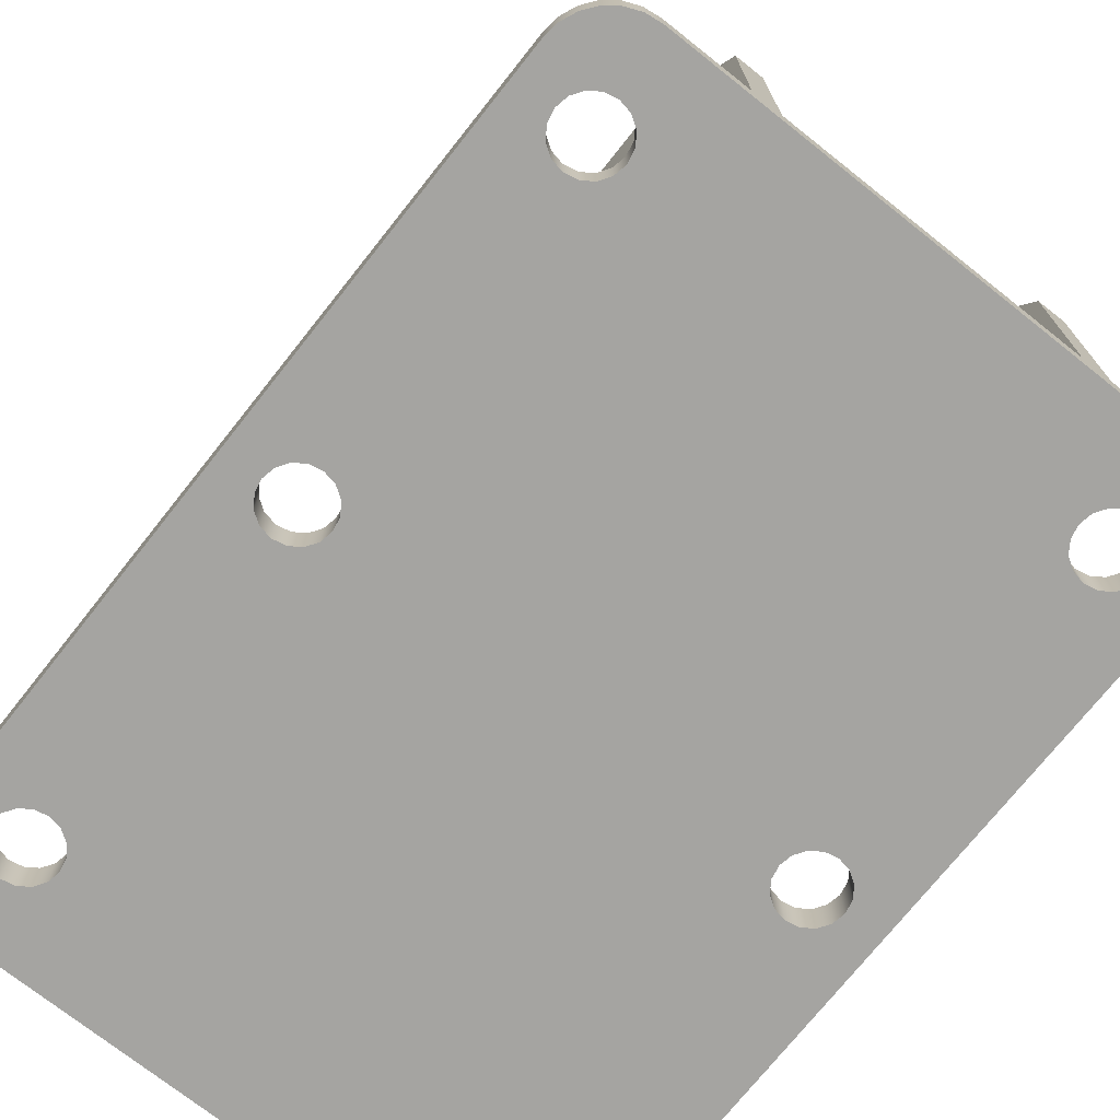
<metadata>
{"format":"obj","ext":"obj","renderer":"f3d","projection":"perspective","resolution":1024,"background":"white","views":[{"elev":-73.2,"azim":-38.4,"up":"+Y"}]}
</metadata>
<code>
g Sólido1
v -0.068 0 -0.0815
v -0.068 0 0.0815
v -0.068 0.008 -0.0815
v -0.068 0.008 0.0815
v -0.06756 0 -0.08486
v -0.06756 0 0.08486
v -0.06756 0.008 -0.08486
v -0.06756 0.008 0.08486
v -0.06626 0 -0.088
v -0.06626 0 0.088
v -0.06626 0.008 -0.088
v -0.06626 0.008 0.088
v -0.06419 0 -0.09069
v -0.06419 0 0.09069
v -0.06419 0.008 -0.09069
v -0.06419 0.008 0.09069
v -0.0615 0 -0.09276
v -0.0615 0 0.09276
v -0.0615 0.008 -0.09276
v -0.0615 0.008 0.09276
v -0.06 0 -0.0745
v -0.06 0 0
v -0.06 0 0.0745
v -0.06 0.008 -0.0745
v -0.06 0.008 0
v -0.06 0.008 0.0745
v -0.05947 0 -0.07718
v -0.05947 0 -0.07182
v -0.05947 0 -0.002679
v -0.05947 0 0.002679
v -0.05947 0 0.07182
v -0.05947 0 0.07718
v -0.05947 0.008 -0.07718
v -0.05947 0.008 -0.07182
v -0.05947 0.008 -0.002679
v -0.05947 0.008 0.002679
v -0.05947 0.008 0.07182
v -0.05947 0.008 0.07718
v -0.05837 0 -0.09406
v -0.05837 0 0.09406
v -0.05837 0.008 -0.09406
v -0.05837 0.008 0.09406
v -0.05795 0 -0.07945
v -0.05795 0 -0.06955
v -0.05795 0 -0.00495
v -0.05795 0 0.00495
v -0.05795 0 0.06955
v -0.05795 0 0.07945
v -0.05795 0.008 -0.07945
v -0.05795 0.008 -0.06955
v -0.05795 0.008 -0.00495
v -0.05795 0.008 0.00495
v -0.05795 0.008 0.06955
v -0.05795 0.008 0.07945
v -0.05568 0 -0.08097
v -0.05568 0 -0.06803
v -0.05568 0 -0.006467
v -0.05568 0 0.006467
v -0.05568 0 0.06803
v -0.05568 0 0.08097
v -0.05568 0.008 -0.08097
v -0.05568 0.008 -0.06803
v -0.05568 0.008 -0.006467
v -0.05568 0.008 0.006467
v -0.05568 0.008 0.06803
v -0.05568 0.008 0.08097
v -0.055 0 -0.0945
v -0.055 0 0.0945
v -0.055 0.008 -0.0945
v -0.055 0.008 0.0945
v -0.053 0 -0.0815
v -0.053 0 -0.0675
v -0.053 0 -0.007
v -0.053 0 0.007
v -0.053 0 0.0675
v -0.053 0 0.0815
v -0.053 0.008 -0.0815
v -0.053 0.008 -0.0675
v -0.053 0.008 -0.007
v -0.053 0.008 0.007
v -0.053 0.008 0.0675
v -0.053 0.008 0.0815
v -0.05032 0 -0.08097
v -0.05032 0 -0.06803
v -0.05032 0 -0.006467
v -0.05032 0 0.006467
v -0.05032 0 0.06803
v -0.05032 0 0.08097
v -0.05032 0.008 -0.08097
v -0.05032 0.008 -0.06803
v -0.05032 0.008 -0.006467
v -0.05032 0.008 0.006467
v -0.05032 0.008 0.06803
v -0.05032 0.008 0.08097
v -0.04805 0 -0.07945
v -0.04805 0 -0.06955
v -0.04805 0 -0.00495
v -0.04805 0 0.00495
v -0.04805 0 0.06955
v -0.04805 0 0.07945
v -0.04805 0.008 -0.07945
v -0.04805 0.008 -0.06955
v -0.04805 0.008 -0.00495
v -0.04805 0.008 0.00495
v -0.04805 0.008 0.06955
v -0.04805 0.008 0.07945
v -0.04653 0 -0.07718
v -0.04653 0 -0.07182
v -0.04653 0 -0.002679
v -0.04653 0 0.002679
v -0.04653 0 0.07182
v -0.04653 0 0.07718
v -0.04653 0.008 -0.07718
v -0.04653 0.008 -0.07182
v -0.04653 0.008 -0.002679
v -0.04653 0.008 0.002679
v -0.04653 0.008 0.07182
v -0.04653 0.008 0.07718
v -0.046 0 -0.0745
v -0.046 0 0
v -0.046 0 0.0745
v -0.046 0.008 -0.0745
v -0.046 0.008 0
v -0.046 0.008 0.0745
v -0.037 0.008 -0.0945
v -0.037 0.008 0.0945
v -0.037 0.023 -0.0945
v -0.037 0.053 0.0945
v -0.037 0.073 0.0391
v -0.037 0.073 0.0591
v -0.037 0.081 0.009409
v -0.037 0.081 0.0391
v -0.037 0.103 0.0591
v -0.037 0.103 0.0741
v -0.036 0.073 0.0391
v -0.036 0.073 0.0591
v -0.036 0.081 0.0391
v -0.036 0.103 0.0591
v -0.036 0.106 0.0391
v -0.036 0.106 0.0591
v -0.031 0.008 -0.0945
v -0.031 0.008 0.0945
v -0.031 0.023 -0.0945
v -0.031 0.025 0.0391
v -0.031 0.025 0.0591
v -0.031 0.053 0.0945
v -0.031 0.081 0.009409
v -0.031 0.081 0.0391
v -0.031 0.103 0.0591
v -0.031 0.103 0.0741
v -0.02512 0.1391 0.0391
v -0.02512 0.1391 0.0591
v -0.02294 0.144 0.0391
v -0.02294 0.144 0.0591
v -0.01983 0.1485 0.0391
v -0.01983 0.1485 0.0591
v -0.0185 0.025 0.0391
v -0.0185 0.025 0.0591
v -0.0162 0.02454 0.0391
v -0.0162 0.02454 0.0591
v -0.01592 0.1522 0.0391
v -0.01592 0.1522 0.0591
v -0.01426 0.02324 0.0391
v -0.01426 0.02324 0.0591
v -0.0135 0.1235 0.0391
v -0.0135 0.1235 0.0591
v -0.0135 0.1335 0.0391
v -0.0135 0.1335 0.0591
v -0.01299 0.12 0.0391
v -0.01299 0.12 0.0591
v -0.01299 0.137 0.0391
v -0.01299 0.137 0.0591
v -0.01296 0.0213 0.0391
v -0.01296 0.0213 0.0591
v -0.0125 0.008 0.0391
v -0.0125 0.008 0.0591
v -0.0125 0.019 0.0391
v -0.0125 0.019 0.0591
v -0.01152 0.1167 0.0391
v -0.01152 0.1167 0.0591
v -0.01152 0.1403 0.0391
v -0.01152 0.1403 0.0591
v -0.01136 0.1551 0.0391
v -0.01136 0.1551 0.0591
v -0.009186 0.1141 0.0391
v -0.009186 0.1141 0.0591
v -0.009186 0.1429 0.0391
v -0.009186 0.1429 0.0591
v -0.006314 0.157 0.0391
v -0.006314 0.157 0.0591
v -0.006193 0.1121 0.0391
v -0.006193 0.1121 0.0591
v -0.006193 0.1449 0.0391
v -0.006193 0.1449 0.0591
v -0.002779 0.1111 0.0391
v -0.002779 0.1111 0.0591
v -0.002779 0.1459 0.0391
v -0.002779 0.1459 0.0591
v -0.000992 0.1579 0.0391
v -0.000992 0.1579 0.0591
v 0.000779 0.1111 0.0391
v 0.000779 0.1111 0.0591
v 0.000779 0.1459 0.0391
v 0.000779 0.1459 0.0591
v 0.004193 0.1121 0.0391
v 0.004193 0.1121 0.0591
v 0.004193 0.1449 0.0391
v 0.004193 0.1449 0.0591
v 0.004408 0.1578 0.0391
v 0.004408 0.1578 0.0591
v 0.007186 0.1141 0.0391
v 0.007186 0.1141 0.0591
v 0.007186 0.1429 0.0391
v 0.007186 0.1429 0.0591
v 0.009516 0.1167 0.0391
v 0.009516 0.1167 0.0591
v 0.009516 0.1403 0.0391
v 0.009516 0.1403 0.0591
v 0.009676 0.1566 0.0391
v 0.009676 0.1566 0.0591
v 0.01099 0.12 0.0391
v 0.01099 0.12 0.0591
v 0.01099 0.137 0.0391
v 0.01099 0.137 0.0591
v 0.0115 0.1235 0.0391
v 0.0115 0.1235 0.0591
v 0.0115 0.1335 0.0391
v 0.0115 0.1335 0.0591
v 0.0125 0.008 0.0391
v 0.0125 0.008 0.0591
v 0.0125 0.019 0.0391
v 0.0125 0.019 0.0591
v 0.01296 0.0213 0.0391
v 0.01296 0.0213 0.0591
v 0.01426 0.02324 0.0391
v 0.01426 0.02324 0.0591
v 0.01461 0.1544 0.0391
v 0.01461 0.1544 0.0591
v 0.0162 0.02454 0.0391
v 0.0162 0.02454 0.0591
v 0.0185 0.025 0.0391
v 0.0185 0.025 0.0591
v 0.01902 0.1513 0.0391
v 0.01902 0.1513 0.0591
v 0.02273 0.1474 0.0391
v 0.02273 0.1474 0.0591
v 0.02561 0.1428 0.0391
v 0.02561 0.1428 0.0591
v 0.02753 0.1377 0.0391
v 0.02753 0.1377 0.0591
v 0.031 0.008 -0.0945
v 0.031 0.008 0.0945
v 0.031 0.023 -0.0945
v 0.031 0.025 0.0391
v 0.031 0.025 0.0591
v 0.031 0.053 0.0945
v 0.031 0.081 0.009409
v 0.031 0.081 0.0391
v 0.031 0.103 0.0591
v 0.031 0.103 0.0741
v 0.036 0.073 0.0391
v 0.036 0.073 0.0591
v 0.036 0.081 0.0391
v 0.036 0.103 0.0591
v 0.036 0.1067 0.0391
v 0.036 0.1067 0.0591
v 0.037 0.008 -0.0945
v 0.037 0.008 0.0945
v 0.037 0.023 -0.0945
v 0.037 0.053 0.0945
v 0.037 0.073 0.0391
v 0.037 0.073 0.0591
v 0.037 0.081 0.009409
v 0.037 0.081 0.0391
v 0.037 0.103 0.0591
v 0.037 0.103 0.0741
v 0.046 0 -0.0745
v 0.046 0 0
v 0.046 0 0.0745
v 0.046 0.008 -0.0745
v 0.046 0.008 0
v 0.046 0.008 0.0745
v 0.04653 0 -0.07718
v 0.04653 0 -0.07182
v 0.04653 0 -0.002679
v 0.04653 0 0.002679
v 0.04653 0 0.07182
v 0.04653 0 0.07718
v 0.04653 0.008 -0.07718
v 0.04653 0.008 -0.07182
v 0.04653 0.008 -0.002679
v 0.04653 0.008 0.002679
v 0.04653 0.008 0.07182
v 0.04653 0.008 0.07718
v 0.04805 0 -0.07945
v 0.04805 0 -0.06955
v 0.04805 0 -0.00495
v 0.04805 0 0.00495
v 0.04805 0 0.06955
v 0.04805 0 0.07945
v 0.04805 0.008 -0.07945
v 0.04805 0.008 -0.06955
v 0.04805 0.008 -0.00495
v 0.04805 0.008 0.00495
v 0.04805 0.008 0.06955
v 0.04805 0.008 0.07945
v 0.05032 0 -0.08097
v 0.05032 0 -0.06803
v 0.05032 0 -0.006467
v 0.05032 0 0.006467
v 0.05032 0 0.06803
v 0.05032 0 0.08097
v 0.05032 0.008 -0.08097
v 0.05032 0.008 -0.06803
v 0.05032 0.008 -0.006467
v 0.05032 0.008 0.006467
v 0.05032 0.008 0.06803
v 0.05032 0.008 0.08097
v 0.053 0 -0.0815
v 0.053 0 -0.0675
v 0.053 0 -0.007
v 0.053 0 0.007
v 0.053 0 0.0675
v 0.053 0 0.0815
v 0.053 0.008 -0.0815
v 0.053 0.008 -0.0675
v 0.053 0.008 -0.007
v 0.053 0.008 0.007
v 0.053 0.008 0.0675
v 0.053 0.008 0.0815
v 0.055 0 -0.0945
v 0.055 0 0.0945
v 0.055 0.008 -0.0945
v 0.055 0.008 0.0945
v 0.05568 0 -0.08097
v 0.05568 0 -0.06803
v 0.05568 0 -0.006467
v 0.05568 0 0.006467
v 0.05568 0 0.06803
v 0.05568 0 0.08097
v 0.05568 0.008 -0.08097
v 0.05568 0.008 -0.06803
v 0.05568 0.008 -0.006467
v 0.05568 0.008 0.006467
v 0.05568 0.008 0.06803
v 0.05568 0.008 0.08097
v 0.05795 0 -0.07945
v 0.05795 0 -0.06955
v 0.05795 0 -0.00495
v 0.05795 0 0.00495
v 0.05795 0 0.06955
v 0.05795 0 0.07945
v 0.05795 0.008 -0.07945
v 0.05795 0.008 -0.06955
v 0.05795 0.008 -0.00495
v 0.05795 0.008 0.00495
v 0.05795 0.008 0.06955
v 0.05795 0.008 0.07945
v 0.05837 0 -0.09406
v 0.05837 0 0.09406
v 0.05837 0.008 -0.09406
v 0.05837 0.008 0.09406
v 0.05947 0 -0.07718
v 0.05947 0 -0.07182
v 0.05947 0 -0.002679
v 0.05947 0 0.002679
v 0.05947 0 0.07182
v 0.05947 0 0.07718
v 0.05947 0.008 -0.07718
v 0.05947 0.008 -0.07182
v 0.05947 0.008 -0.002679
v 0.05947 0.008 0.002679
v 0.05947 0.008 0.07182
v 0.05947 0.008 0.07718
v 0.06 0 -0.0745
v 0.06 0 0
v 0.06 0 0.0745
v 0.06 0.008 -0.0745
v 0.06 0.008 0
v 0.06 0.008 0.0745
v 0.0615 0 -0.09276
v 0.0615 0 0.09276
v 0.0615 0.008 -0.09276
v 0.0615 0.008 0.09276
v 0.06419 0 -0.09069
v 0.06419 0 0.09069
v 0.06419 0.008 -0.09069
v 0.06419 0.008 0.09069
v 0.06626 0 -0.088
v 0.06626 0 0.088
v 0.06626 0.008 -0.088
v 0.06626 0.008 0.088
v 0.06756 0 -0.08486
v 0.06756 0 0.08486
v 0.06756 0.008 -0.08486
v 0.06756 0.008 0.08486
v 0.068 0 -0.0815
v 0.068 0 0.0815
v 0.068 0.008 -0.0815
v 0.068 0.008 0.0815
f 229 231 230
f 230 231 232
f 241 254 242
f 242 254 255
f 231 233 232
f 232 233 234
f 234 233 235
f 234 235 236
f 236 235 239
f 236 239 240
f 240 239 241
f 240 241 242
f 177 175 178
f 178 175 176
f 157 159 158
f 158 159 160
f 160 159 163
f 160 163 164
f 164 163 173
f 164 173 174
f 174 173 177
f 174 177 178
f 144 157 145
f 145 157 158
f 151 139 152
f 152 139 140
f 250 249 248
f 248 249 247
f 248 247 245
f 248 245 246
f 246 245 243
f 246 243 244
f 244 243 237
f 244 237 238
f 238 237 219
f 238 219 220
f 220 219 209
f 220 209 210
f 210 209 199
f 210 199 200
f 200 199 189
f 200 189 190
f 190 189 183
f 190 183 184
f 184 183 161
f 184 161 162
f 162 161 155
f 162 155 156
f 156 155 153
f 156 153 154
f 154 153 151
f 154 151 152
f 265 249 266
f 266 249 250
f 227 225 228
f 228 225 226
f 168 167 172
f 172 167 171
f 172 171 181
f 172 181 182
f 182 181 187
f 182 187 188
f 188 187 193
f 188 193 194
f 194 193 197
f 194 197 198
f 198 197 203
f 198 203 204
f 204 203 207
f 204 207 208
f 208 207 213
f 208 213 214
f 214 213 217
f 214 217 218
f 218 217 223
f 218 223 224
f 224 223 227
f 224 227 228
f 165 167 166
f 166 167 168
f 226 225 222
f 222 225 221
f 222 221 215
f 222 215 216
f 216 215 211
f 216 211 212
f 212 211 205
f 212 205 206
f 206 205 201
f 206 201 202
f 202 201 195
f 202 195 196
f 196 195 191
f 196 191 192
f 192 191 185
f 192 185 186
f 186 185 179
f 186 179 180
f 180 179 169
f 180 169 170
f 170 169 165
f 170 165 166
f 252 251 229
f 229 251 141
f 229 141 175
f 175 141 142
f 175 142 176
f 176 142 230
f 230 142 252
f 230 252 229
f 266 264 265
f 265 264 263
f 263 264 262
f 263 262 261
f 229 175 231
f 231 175 177
f 231 177 233
f 233 177 173
f 233 173 235
f 235 173 163
f 235 163 201
f 201 163 195
f 195 163 191
f 191 163 159
f 191 159 148
f 148 159 157
f 148 157 144
f 137 139 148
f 148 139 169
f 148 169 179
f 139 151 169
f 169 151 165
f 165 151 167
f 167 151 153
f 167 153 155
f 167 155 171
f 171 155 161
f 171 161 181
f 181 161 183
f 181 183 187
f 187 183 193
f 193 183 189
f 193 189 197
f 197 189 199
f 197 199 203
f 203 199 209
f 203 209 207
f 207 209 219
f 207 219 213
f 213 219 217
f 217 219 237
f 217 237 223
f 223 237 243
f 223 243 227
f 227 243 245
f 227 245 247
f 247 249 227
f 227 249 225
f 225 249 221
f 221 249 265
f 221 265 258
f 258 265 263
f 254 241 258
f 258 241 239
f 258 239 205
f 205 239 235
f 205 235 201
f 179 185 148
f 148 185 191
f 205 211 258
f 258 211 215
f 258 215 221
f 140 139 138
f 138 139 137
f 138 137 136
f 136 137 135
f 255 259 242
f 242 259 240
f 240 259 212
f 240 212 206
f 264 266 259
f 259 266 250
f 259 250 226
f 226 250 228
f 228 250 248
f 228 248 246
f 246 244 228
f 228 244 224
f 224 244 238
f 224 238 218
f 218 238 220
f 218 220 214
f 214 220 208
f 208 220 210
f 208 210 204
f 204 210 200
f 204 200 198
f 198 200 190
f 198 190 194
f 194 190 184
f 194 184 188
f 188 184 182
f 182 184 162
f 182 162 172
f 172 162 156
f 172 156 168
f 168 156 154
f 168 154 152
f 140 149 152
f 152 149 166
f 152 166 168
f 140 138 149
f 145 158 149
f 149 158 186
f 149 186 180
f 158 160 186
f 186 160 192
f 192 160 164
f 192 164 196
f 196 164 202
f 202 164 236
f 202 236 206
f 206 236 240
f 236 164 234
f 234 164 174
f 234 174 232
f 232 174 178
f 232 178 230
f 230 178 176
f 226 222 259
f 259 222 216
f 259 216 212
f 180 170 149
f 149 170 166
f 263 261 274
f 274 261 271
f 261 262 271
f 271 262 272
f 141 143 144
f 144 143 147
f 144 147 148
f 141 144 142
f 142 144 145
f 142 145 146
f 146 145 149
f 146 149 150
f 138 136 133
f 133 136 130
f 136 135 130
f 130 135 129
f 135 137 129
f 129 137 132
f 132 137 131
f 131 137 147
f 147 137 148
f 258 263 257
f 257 263 273
f 273 263 274
f 127 131 143
f 143 131 147
f 253 257 269
f 269 257 273
f 262 264 272
f 272 264 275
f 134 128 150
f 150 128 146
f 260 256 276
f 276 256 270
f 253 269 251
f 251 269 267
f 251 267 331
f 331 267 333
f 331 67 251
f 251 67 141
f 141 67 125
f 141 125 143
f 143 125 127
f 67 69 125
f 258 257 254
f 254 257 253
f 254 253 251
f 251 252 254
f 254 252 255
f 255 252 256
f 255 256 259
f 259 256 260
f 133 130 134
f 134 130 128
f 128 130 129
f 128 129 126
f 126 129 127
f 126 127 125
f 132 131 129
f 129 131 127
f 275 276 272
f 272 276 270
f 272 270 271
f 271 270 268
f 271 268 269
f 269 268 267
f 269 273 271
f 271 273 274
f 275 264 276
f 276 264 260
f 260 264 259
f 149 138 150
f 150 138 134
f 134 138 133
f 37 4 26
f 26 4 8
f 26 8 12
f 53 52 37
f 37 52 36
f 37 36 4
f 4 36 25
f 4 25 3
f 3 25 35
f 3 35 34
f 34 35 50
f 50 35 51
f 50 51 62
f 62 51 63
f 62 63 78
f 78 63 79
f 78 79 90
f 90 79 91
f 90 91 102
f 102 91 103
f 102 103 114
f 114 103 115
f 114 115 125
f 125 115 123
f 125 123 126
f 126 123 116
f 126 116 117
f 117 116 105
f 105 116 104
f 105 104 93
f 93 104 92
f 93 92 81
f 81 92 80
f 81 80 65
f 65 80 64
f 65 64 53
f 53 64 52
f 117 124 126
f 126 124 118
f 126 118 106
f 126 106 70
f 70 106 94
f 70 94 82
f 82 66 70
f 70 66 42
f 42 66 54
f 42 54 20
f 20 54 38
f 20 38 16
f 16 38 12
f 12 38 26
f 33 11 24
f 24 11 7
f 24 7 3
f 49 19 33
f 33 19 15
f 33 15 11
f 19 49 41
f 41 49 61
f 41 61 69
f 69 61 77
f 69 77 89
f 89 101 69
f 69 101 125
f 125 101 113
f 125 113 122
f 122 114 125
f 34 24 3
f 290 280 267
f 267 280 289
f 267 289 301
f 267 301 333
f 333 301 313
f 333 313 325
f 325 341 333
f 333 341 361
f 361 341 353
f 361 353 383
f 383 353 369
f 383 369 387
f 387 369 378
f 387 378 391
f 391 378 399
f 391 399 395
f 378 370 399
f 399 370 371
f 399 371 379
f 371 370 355
f 355 370 354
f 355 354 343
f 343 354 342
f 343 342 327
f 327 342 326
f 327 326 315
f 315 326 314
f 315 314 303
f 303 314 302
f 303 302 291
f 291 302 290
f 291 290 267
f 294 282 268
f 268 282 293
f 268 293 292
f 292 293 304
f 304 293 305
f 304 305 316
f 316 305 317
f 316 317 328
f 328 317 329
f 328 329 344
f 344 329 345
f 344 345 356
f 356 345 357
f 356 357 372
f 372 357 373
f 372 373 400
f 400 373 380
f 400 380 392
f 392 380 388
f 388 380 374
f 388 374 384
f 384 374 358
f 384 358 362
f 362 358 346
f 362 346 334
f 334 346 330
f 334 330 318
f 318 306 334
f 334 306 268
f 268 306 294
f 291 267 281
f 281 267 268
f 281 268 292
f 399 379 400
f 400 379 372
f 392 396 400
f 38 32 26
f 26 32 23
f 26 23 37
f 37 23 31
f 37 31 53
f 53 31 47
f 53 47 65
f 65 47 59
f 65 59 81
f 81 59 75
f 81 75 93
f 93 75 87
f 93 87 105
f 105 87 99
f 105 99 117
f 117 99 111
f 117 111 124
f 124 111 121
f 124 121 118
f 118 121 112
f 118 112 106
f 106 112 100
f 106 100 94
f 94 100 88
f 94 88 82
f 82 88 76
f 82 76 66
f 66 76 60
f 66 60 54
f 54 60 48
f 54 48 38
f 38 48 32
f 34 28 24
f 24 28 21
f 24 21 33
f 33 21 27
f 33 27 49
f 49 27 43
f 49 43 61
f 61 43 55
f 61 55 77
f 77 55 71
f 77 71 89
f 89 71 83
f 89 83 101
f 101 83 95
f 101 95 113
f 113 95 107
f 113 107 122
f 122 107 119
f 122 119 114
f 114 119 108
f 114 108 102
f 102 108 96
f 102 96 90
f 90 96 84
f 90 84 78
f 78 84 72
f 78 72 62
f 62 72 56
f 62 56 50
f 50 56 44
f 50 44 34
f 34 44 28
f 290 284 280
f 280 284 277
f 280 277 289
f 289 277 283
f 289 283 301
f 301 283 295
f 301 295 313
f 313 295 307
f 313 307 325
f 325 307 319
f 325 319 341
f 341 319 335
f 341 335 353
f 353 335 347
f 353 347 369
f 369 347 363
f 369 363 378
f 378 363 375
f 378 375 370
f 370 375 364
f 370 364 354
f 354 364 348
f 354 348 342
f 342 348 336
f 342 336 326
f 326 336 320
f 326 320 314
f 314 320 308
f 314 308 302
f 302 308 296
f 302 296 290
f 290 296 284
f 294 288 282
f 282 288 279
f 282 279 293
f 293 279 287
f 293 287 305
f 305 287 299
f 305 299 317
f 317 299 311
f 317 311 329
f 329 311 323
f 329 323 345
f 345 323 339
f 345 339 357
f 357 339 351
f 357 351 373
f 373 351 367
f 373 367 380
f 380 367 377
f 380 377 374
f 374 377 368
f 374 368 358
f 358 368 352
f 358 352 346
f 346 352 340
f 346 340 330
f 330 340 324
f 330 324 318
f 318 324 312
f 318 312 306
f 306 312 300
f 306 300 294
f 294 300 288
f 36 30 25
f 25 30 22
f 25 22 35
f 35 22 29
f 35 29 51
f 51 29 45
f 51 45 63
f 63 45 57
f 63 57 79
f 79 57 73
f 79 73 91
f 91 73 85
f 91 85 103
f 103 85 97
f 103 97 115
f 115 97 109
f 115 109 123
f 123 109 120
f 123 120 116
f 116 120 110
f 116 110 104
f 104 110 98
f 104 98 92
f 92 98 86
f 92 86 80
f 80 86 74
f 80 74 64
f 64 74 58
f 64 58 52
f 52 58 46
f 52 46 36
f 36 46 30
f 292 286 281
f 281 286 278
f 281 278 291
f 291 278 285
f 291 285 303
f 303 285 297
f 303 297 315
f 315 297 309
f 315 309 327
f 327 309 321
f 327 321 343
f 343 321 337
f 343 337 355
f 355 337 349
f 355 349 371
f 371 349 365
f 371 365 379
f 379 365 376
f 379 376 372
f 372 376 366
f 372 366 356
f 356 366 350
f 356 350 344
f 344 350 338
f 344 338 328
f 328 338 322
f 328 322 316
f 316 322 310
f 316 310 304
f 304 310 298
f 304 298 292
f 292 298 286
f 69 67 41
f 41 67 39
f 41 39 17
f 41 17 19
f 19 17 13
f 19 13 15
f 15 13 9
f 15 9 11
f 11 9 5
f 11 5 7
f 7 5 1
f 7 1 3
f 399 397 395
f 395 397 393
f 395 393 389
f 395 389 391
f 391 389 385
f 391 385 387
f 387 385 381
f 387 381 383
f 383 381 359
f 383 359 361
f 361 359 331
f 361 331 333
f 398 397 400
f 400 397 399
f 334 332 362
f 362 332 360
f 362 360 382
f 362 382 384
f 384 382 386
f 384 386 388
f 388 386 390
f 388 390 392
f 392 390 394
f 392 394 396
f 396 394 398
f 396 398 400
f 270 256 268
f 268 256 252
f 268 252 332
f 332 252 142
f 332 142 68
f 68 142 126
f 68 126 70
f 146 128 142
f 142 128 126
f 332 334 268
f 4 2 8
f 8 2 6
f 8 6 10
f 8 10 12
f 12 10 14
f 12 14 16
f 16 14 18
f 16 18 20
f 20 18 40
f 20 40 42
f 42 40 68
f 42 68 70
f 1 2 3
f 3 2 4
f 1 22 2
f 2 22 30
f 2 30 31
f 31 30 47
f 47 30 46
f 47 46 59
f 59 46 58
f 59 58 75
f 75 58 74
f 75 74 87
f 87 74 86
f 87 86 99
f 99 86 98
f 99 98 111
f 111 98 110
f 111 110 287
f 287 110 286
f 287 286 299
f 299 286 298
f 299 298 311
f 311 298 310
f 311 310 323
f 323 310 322
f 323 322 339
f 339 322 338
f 339 338 351
f 351 338 350
f 351 350 367
f 367 350 366
f 367 366 398
f 398 366 376
f 398 376 397
f 397 376 365
f 397 365 364
f 364 365 348
f 348 365 349
f 348 349 336
f 336 349 337
f 336 337 320
f 320 337 321
f 320 321 308
f 308 321 309
f 308 309 296
f 296 309 297
f 296 297 284
f 284 297 285
f 284 285 108
f 108 285 109
f 108 109 96
f 96 109 97
f 96 97 84
f 84 97 85
f 84 85 72
f 72 85 73
f 72 73 56
f 56 73 57
f 56 57 44
f 44 57 45
f 44 45 28
f 28 45 29
f 28 29 1
f 1 29 22
f 5 27 1
f 1 27 21
f 1 21 28
f 5 9 27
f 27 9 43
f 43 9 13
f 43 13 17
f 43 17 55
f 55 17 39
f 55 39 67
f 331 283 67
f 67 283 107
f 67 107 95
f 359 335 331
f 331 335 319
f 331 319 307
f 359 381 335
f 335 381 347
f 347 381 385
f 347 385 389
f 347 389 363
f 363 389 393
f 363 393 397
f 394 368 398
f 398 368 377
f 398 377 367
f 394 390 368
f 368 390 352
f 352 390 386
f 352 386 382
f 352 382 340
f 340 382 360
f 340 360 332
f 68 288 332
f 332 288 300
f 332 300 312
f 40 60 68
f 68 60 76
f 68 76 88
f 40 18 60
f 60 18 48
f 48 18 14
f 48 14 10
f 48 10 32
f 32 10 6
f 32 6 2
f 286 110 278
f 278 110 120
f 278 120 109
f 285 278 109
f 288 112 279
f 279 112 121
f 279 121 111
f 312 324 332
f 332 324 340
f 287 279 111
f 284 108 277
f 277 108 119
f 277 119 107
f 364 375 397
f 397 375 363
f 307 295 331
f 331 295 283
f 283 277 107
f 95 83 67
f 67 83 71
f 67 71 55
f 31 23 2
f 2 23 32
f 88 100 68
f 68 100 112
f 68 112 288

</code>
